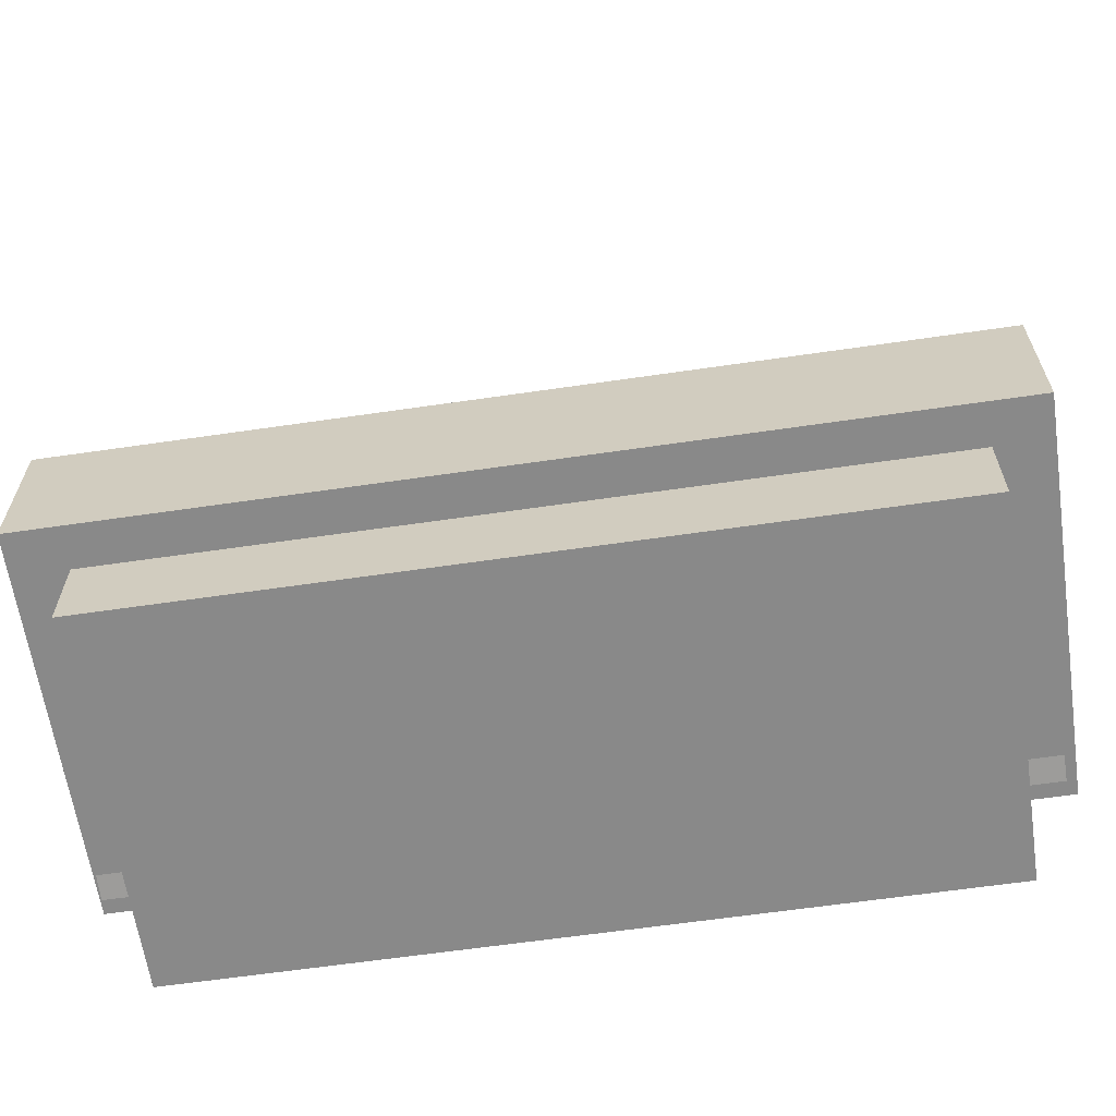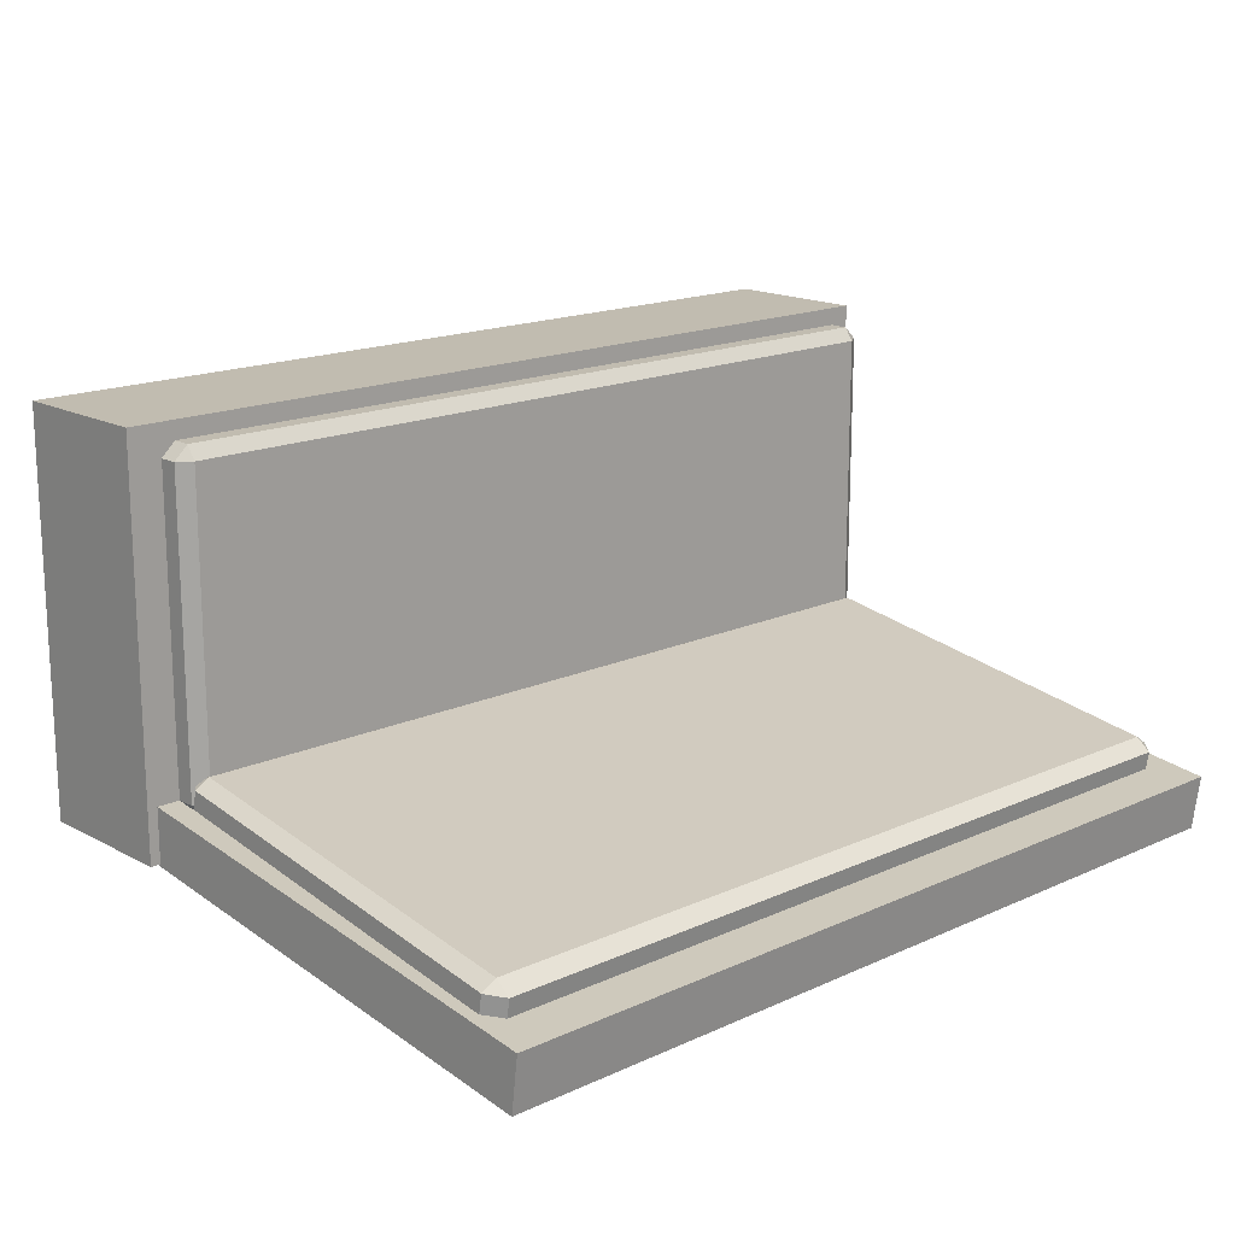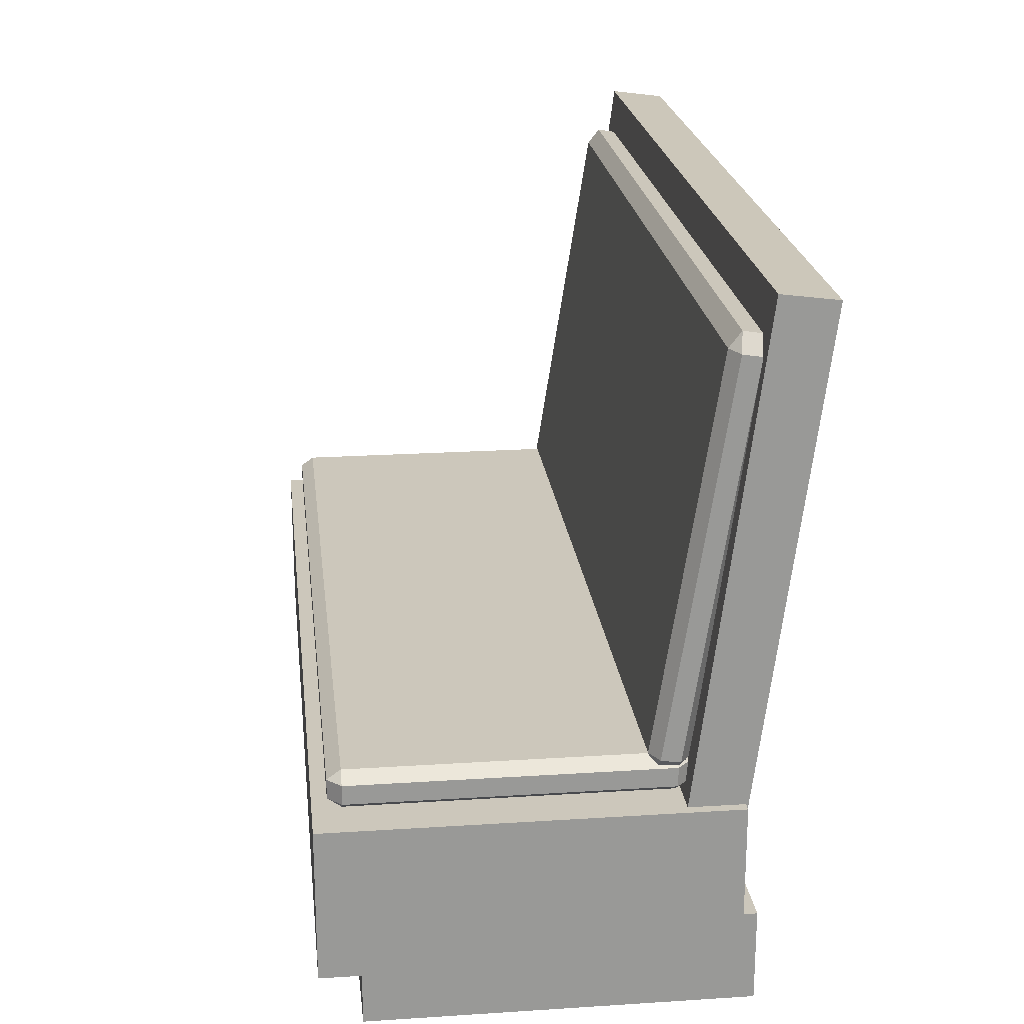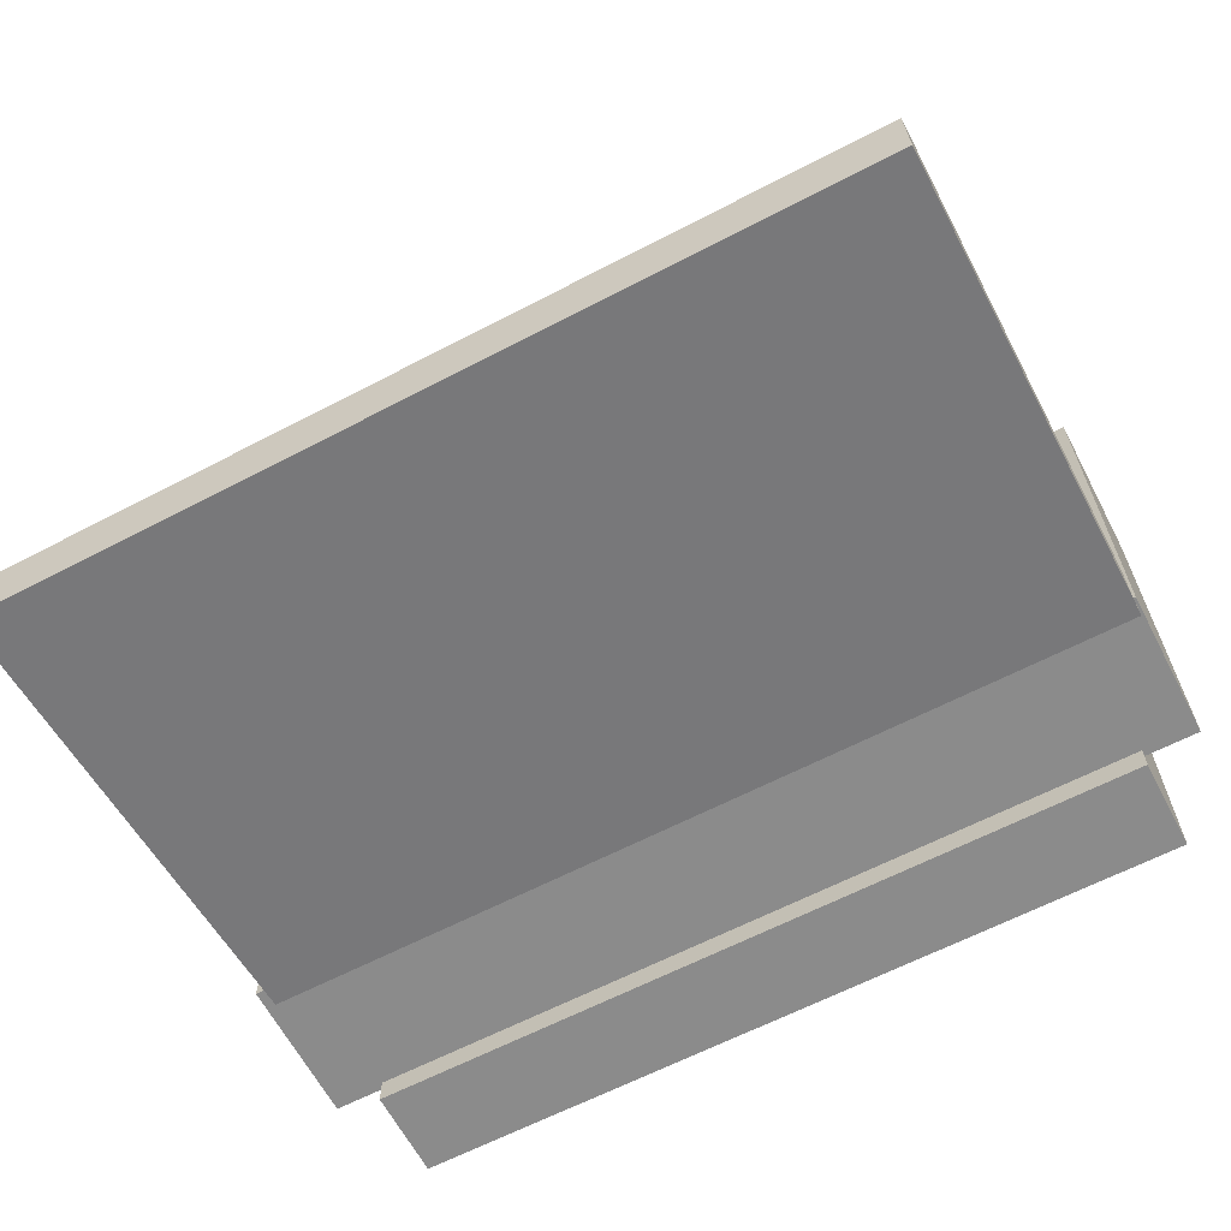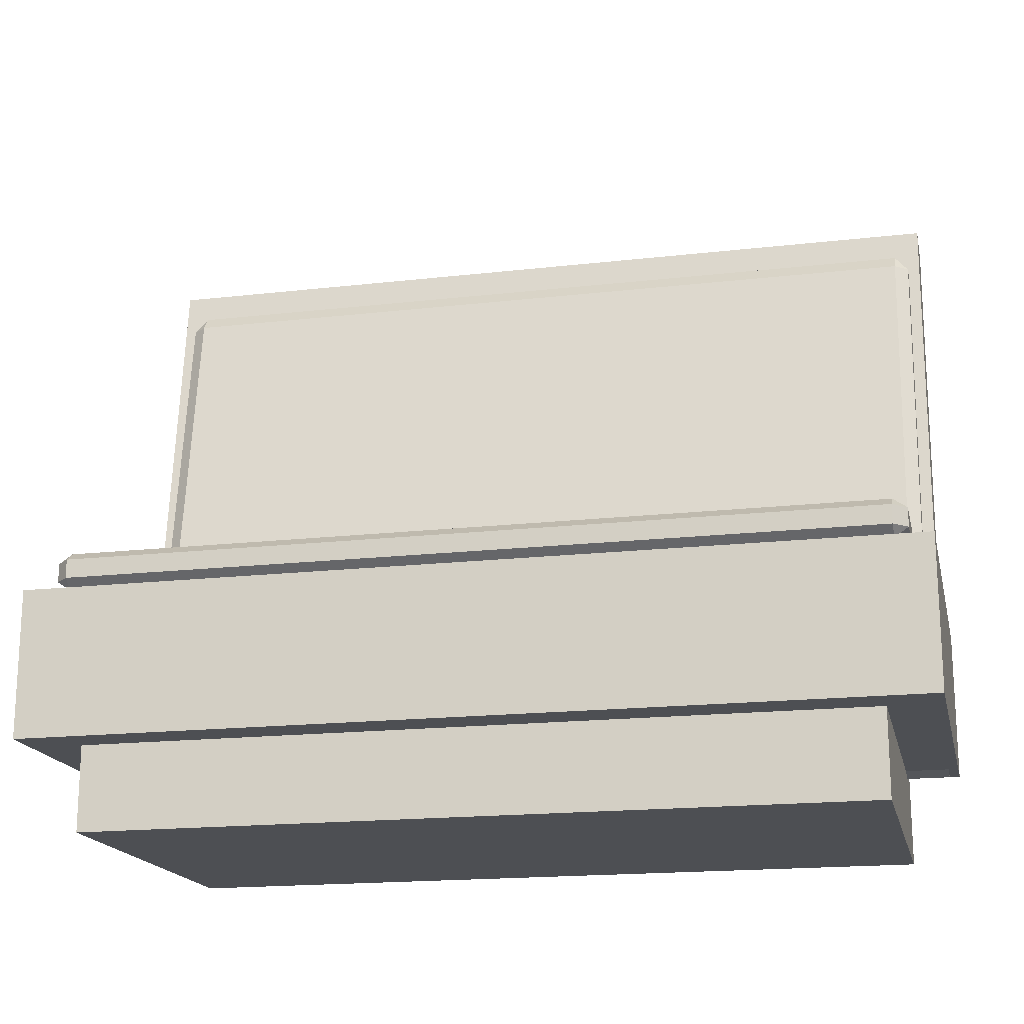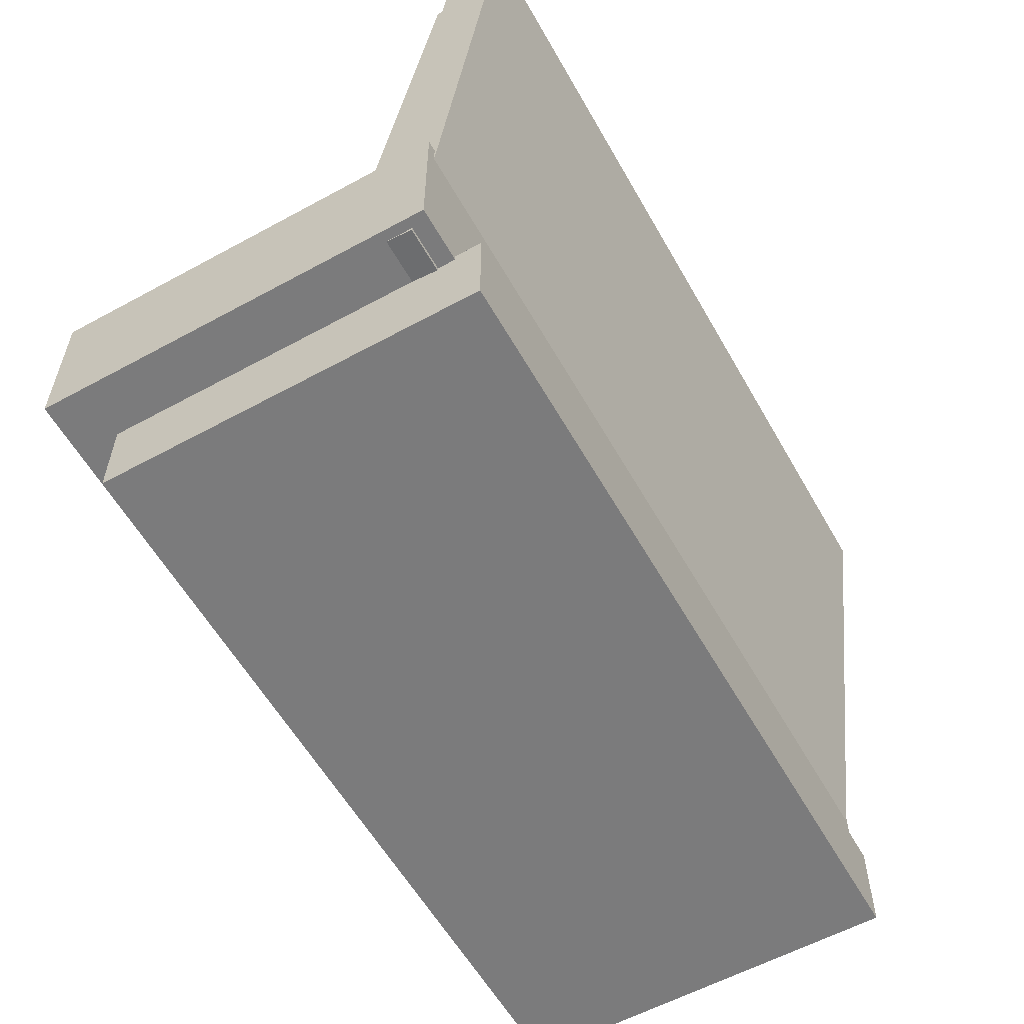
<metadata>
{"format":"obj","ext":"obj","renderer":"f3d","projection":"perspective","resolution":1024,"background":"white","views":[{"elev":-63.0,"azim":8.4,"up":"+Y"},{"elev":16.6,"azim":137.1,"up":"+Z"},{"elev":21.6,"azim":83.5,"up":"+Y"},{"elev":-63.8,"azim":-152.3,"up":"+Z"},{"elev":-17.9,"azim":12.7,"up":"+Y"},{"elev":-58.4,"azim":119.4,"up":"+Y"}]}
</metadata>
<code>
g default
v 1.385 0.6804 -0.1627
v 7.038 0.6804 -0.1627
v 1.385 4.715 -0.687
v 7.038 4.715 -0.687
v 1.385 4.669 -1.043
v 7.038 4.669 -1.043
v 1.385 0.6341 -0.5185
v 7.038 0.6341 -0.5185
v 1.599 4.368 -0.4595
v 1.599 4.465 -0.5365
v 1.509 4.359 -0.5196
v 6.961 4.359 -0.5196
v 6.872 4.465 -0.5365
v 6.872 4.368 -0.4595
v 1.509 4.34 -0.64
v 1.599 4.447 -0.6569
v 1.599 4.33 -0.7002
v 6.872 4.33 -0.7002
v 6.872 4.447 -0.6569
v 6.961 4.34 -0.64
v 1.509 1.879 -0.2524
v 1.599 1.869 -0.3126
v 1.599 1.772 -0.2356
v 6.872 1.772 -0.2356
v 6.872 1.869 -0.3126
v 6.961 1.879 -0.2524
v 1.509 1.898 -0.1321
v 1.599 1.791 -0.1152
v 1.599 1.907 -0.07188
v 6.872 1.907 -0.07188
v 6.872 1.791 -0.1152
v 6.961 1.898 -0.1321
v 1.611 1.655 1.724
v 1.611 1.715 1.81
v 1.522 1.715 1.724
v 6.948 1.715 1.724
v 6.859 1.715 1.81
v 6.859 1.655 1.724
v 1.522 1.837 1.724
v 1.611 1.837 1.81
v 1.611 1.898 1.724
v 6.859 1.898 1.724
v 6.859 1.837 1.81
v 6.948 1.837 1.724
v 1.522 1.837 -0.242
v 1.611 1.898 -0.242
v 1.611 1.837 -0.3274
v 6.859 1.837 -0.3274
v 6.859 1.898 -0.242
v 6.948 1.837 -0.242
v 1.522 1.715 -0.242
v 1.611 1.715 -0.3274
v 1.611 1.655 -0.242
v 6.859 1.655 -0.242
v 6.859 1.715 -0.3274
v 6.948 1.715 -0.242
v 1.369 0.6554 1.901
v 7.102 0.6554 1.901
v 1.369 1.623 1.901
v 7.102 1.623 1.901
v 1.369 1.623 -0.6311
v 7.102 1.623 -0.6311
v 1.369 0.6554 -0.6311
v 7.102 0.6554 -0.6311
v 1.712 0.1008 1.633
v 6.758 0.1008 1.633
v 1.712 0.6977 1.633
v 6.758 0.6977 1.633
v 1.712 0.6977 -0.7978
v 6.758 0.6977 -0.7978
v 1.712 0.1008 -0.7978
v 6.758 0.1008 -0.7978
g polySurface12
f 3 1 2 4
f 5 3 4 6
f 7 5 6 8
f 1 7 8 2
f 4 2 8 6
f 5 7 1 3
f 29 9 11 27
f 13 10 9 14
f 15 11 10 16
f 32 12 14 30
f 19 13 12 20
f 21 15 17 22
f 18 17 16 19
f 25 18 20 26
f 27 21 23 28
f 24 23 22 25
f 31 24 26 32
f 30 29 28 31
f 16 10 13 19
f 22 17 18 25
f 28 23 24 31
f 9 29 30 14
f 20 12 32 26
f 21 27 11 15
f 9 10 11
f 12 13 14
f 15 16 17
f 18 19 20
f 21 22 23
f 24 25 26
f 27 28 29
f 30 31 32
f 53 33 35 51
f 37 34 33 38
f 39 35 34 40
f 56 36 38 54
f 43 37 36 44
f 45 39 41 46
f 42 41 40 43
f 49 42 44 50
f 51 45 47 52
f 48 47 46 49
f 55 48 50 56
f 54 53 52 55
f 40 34 37 43
f 46 41 42 49
f 52 47 48 55
f 33 53 54 38
f 44 36 56 50
f 45 51 35 39
f 33 34 35
f 36 37 38
f 39 40 41
f 42 43 44
f 45 46 47
f 48 49 50
f 51 52 53
f 54 55 56
f 59 57 58 60
f 61 59 60 62
f 63 61 62 64
f 57 63 64 58
f 60 58 64 62
f 61 63 57 59
f 67 65 66 68
f 69 67 68 70
f 71 69 70 72
f 65 71 72 66
f 68 66 72 70
f 69 71 65 67

</code>
